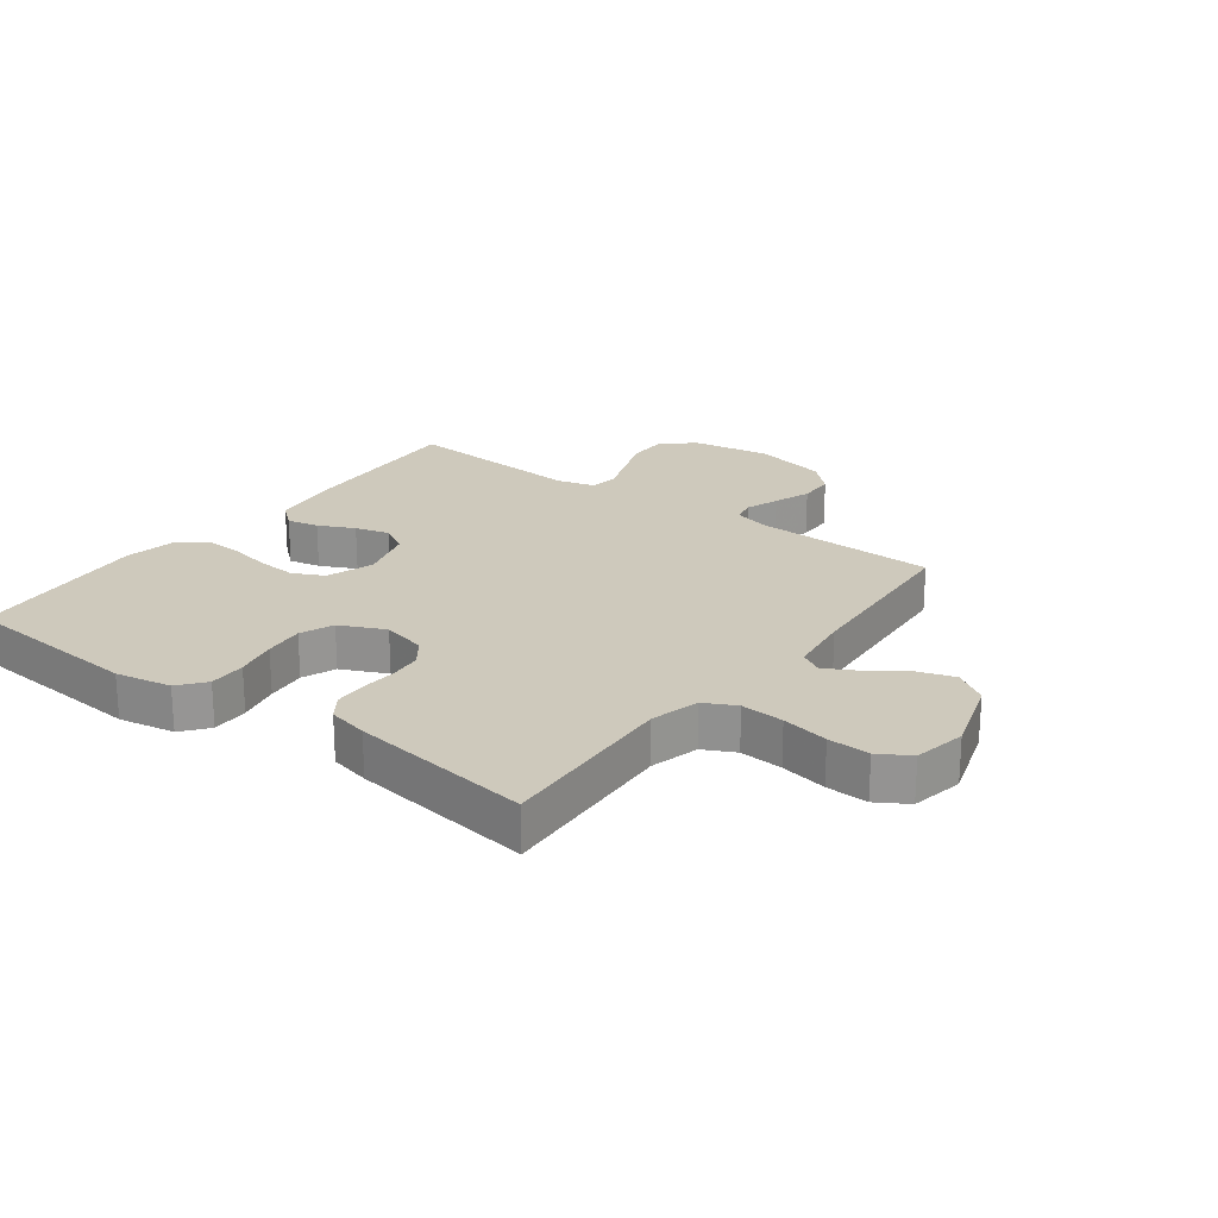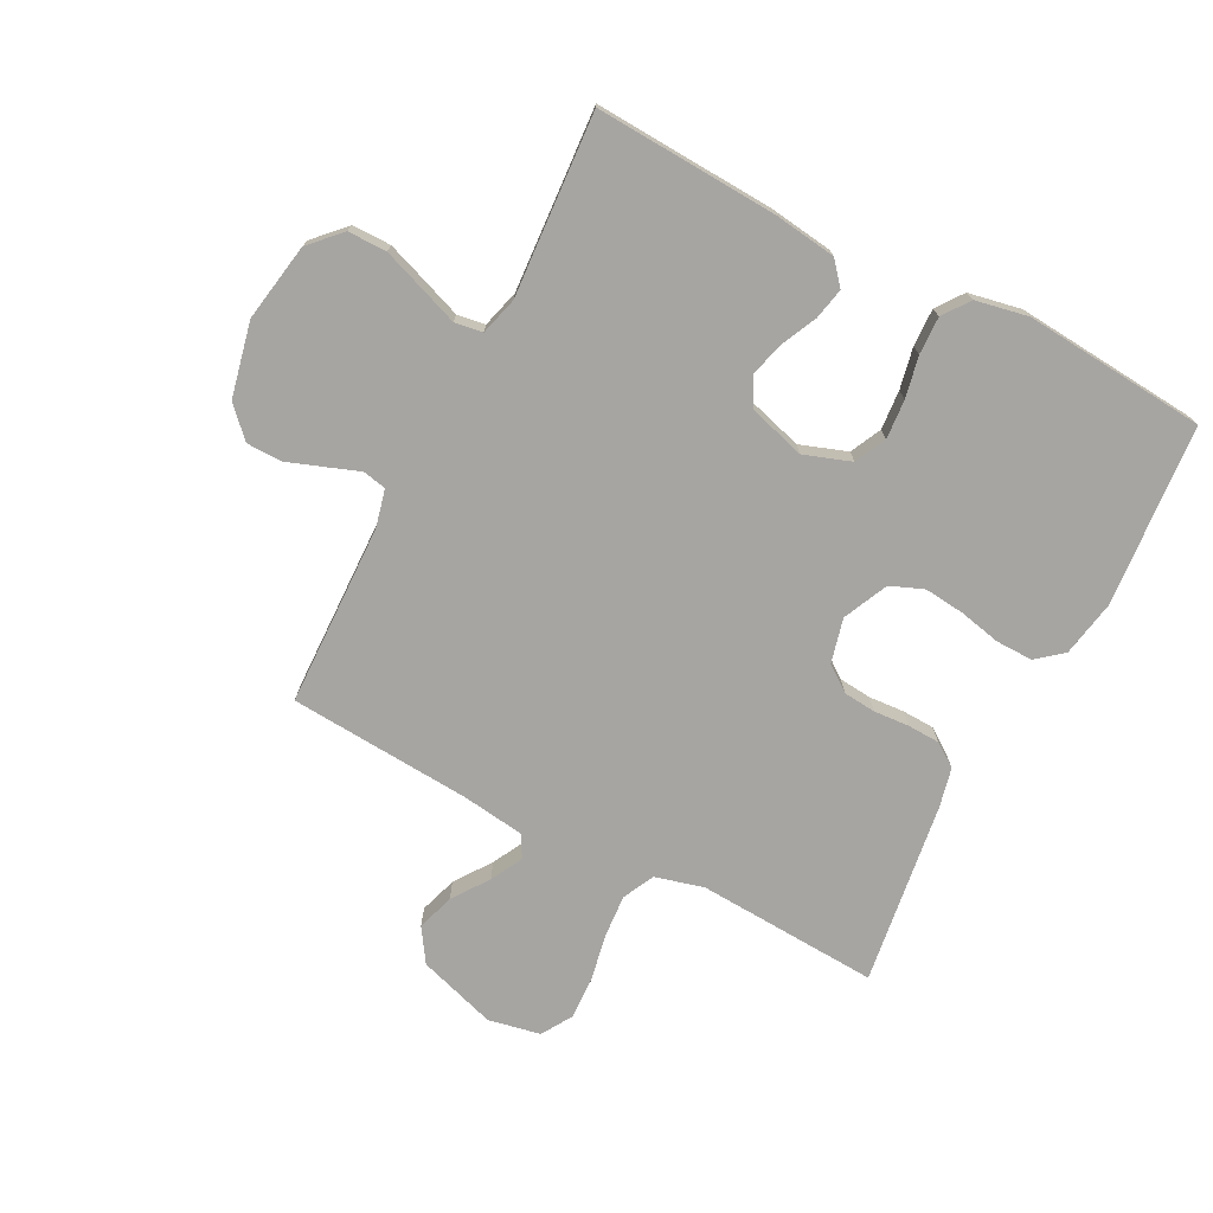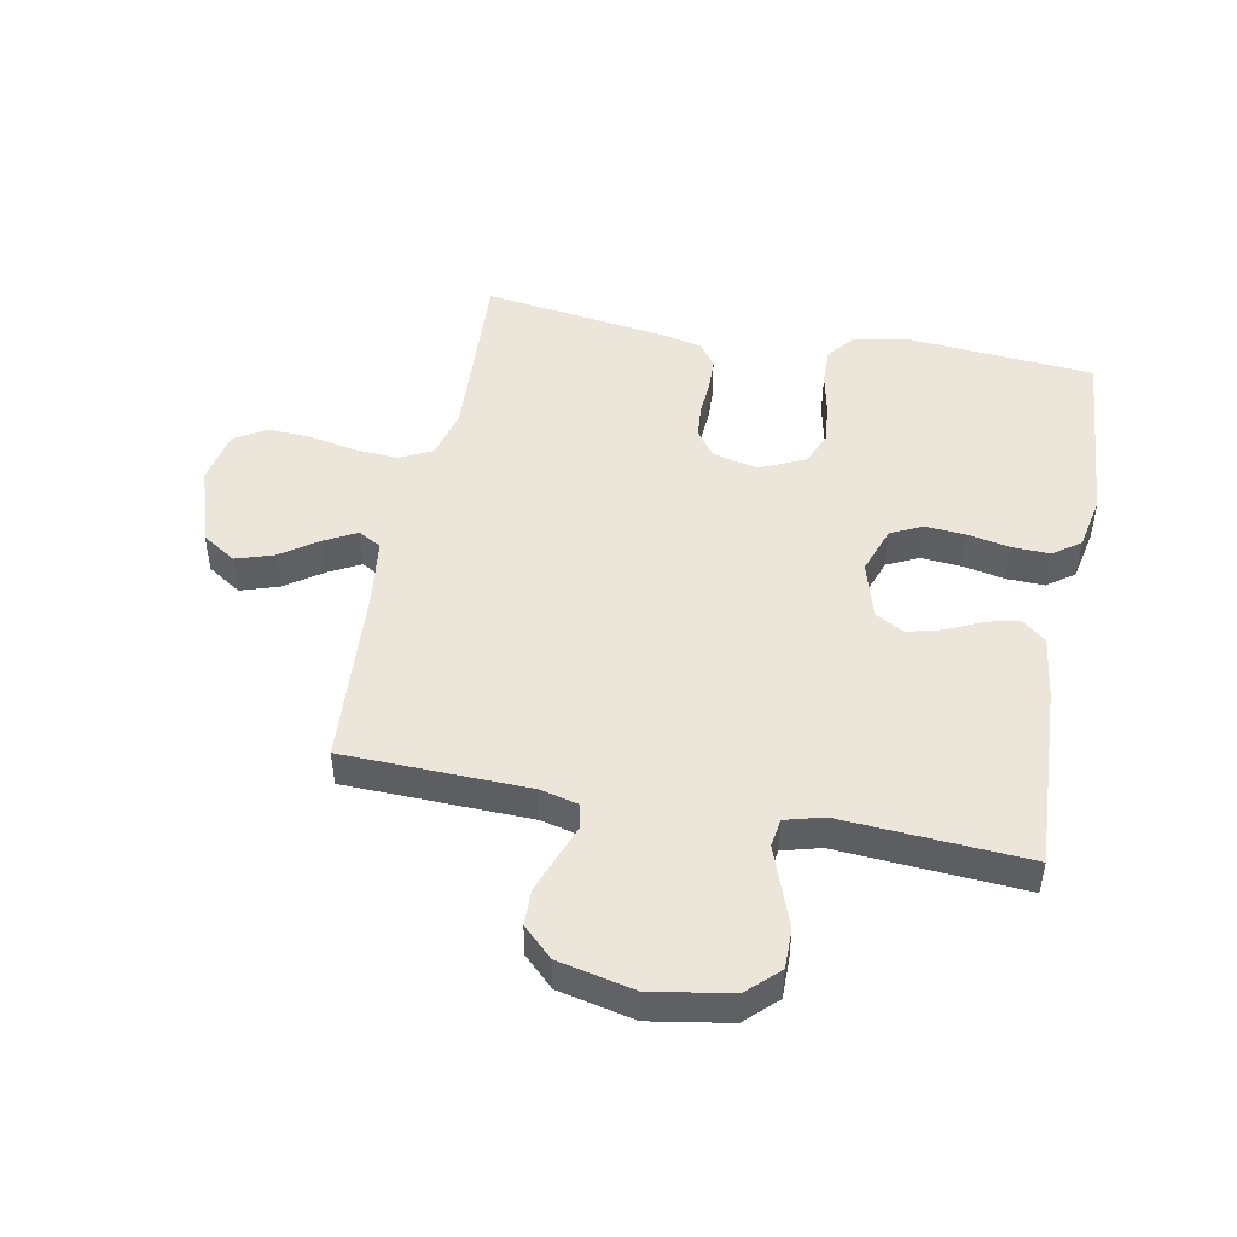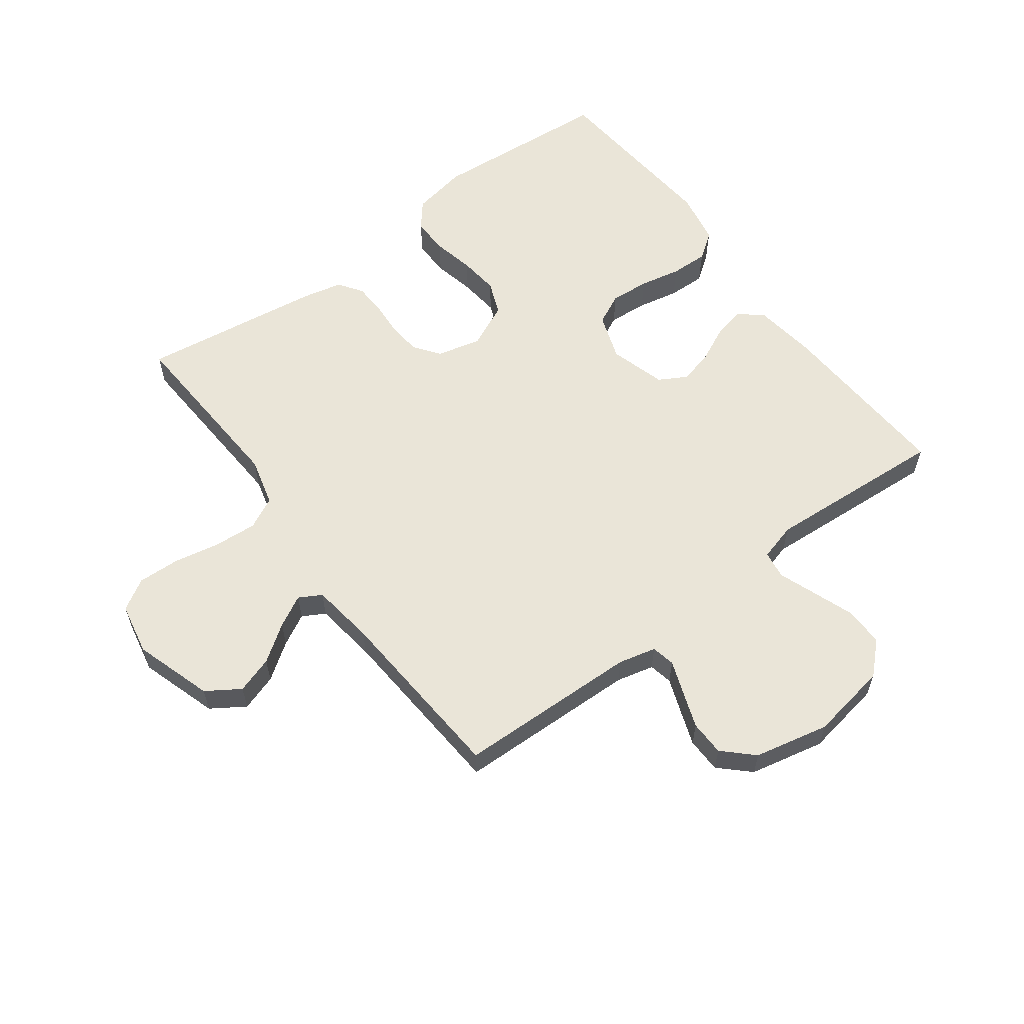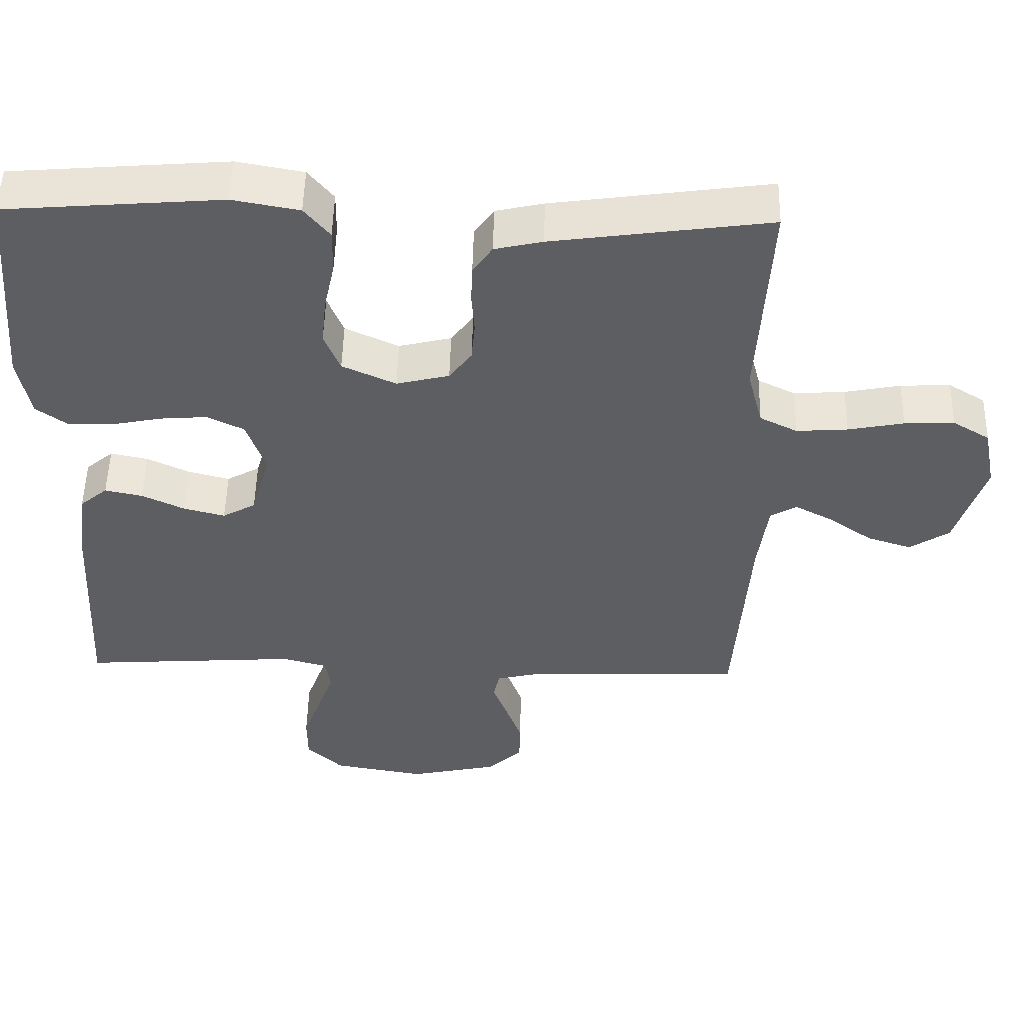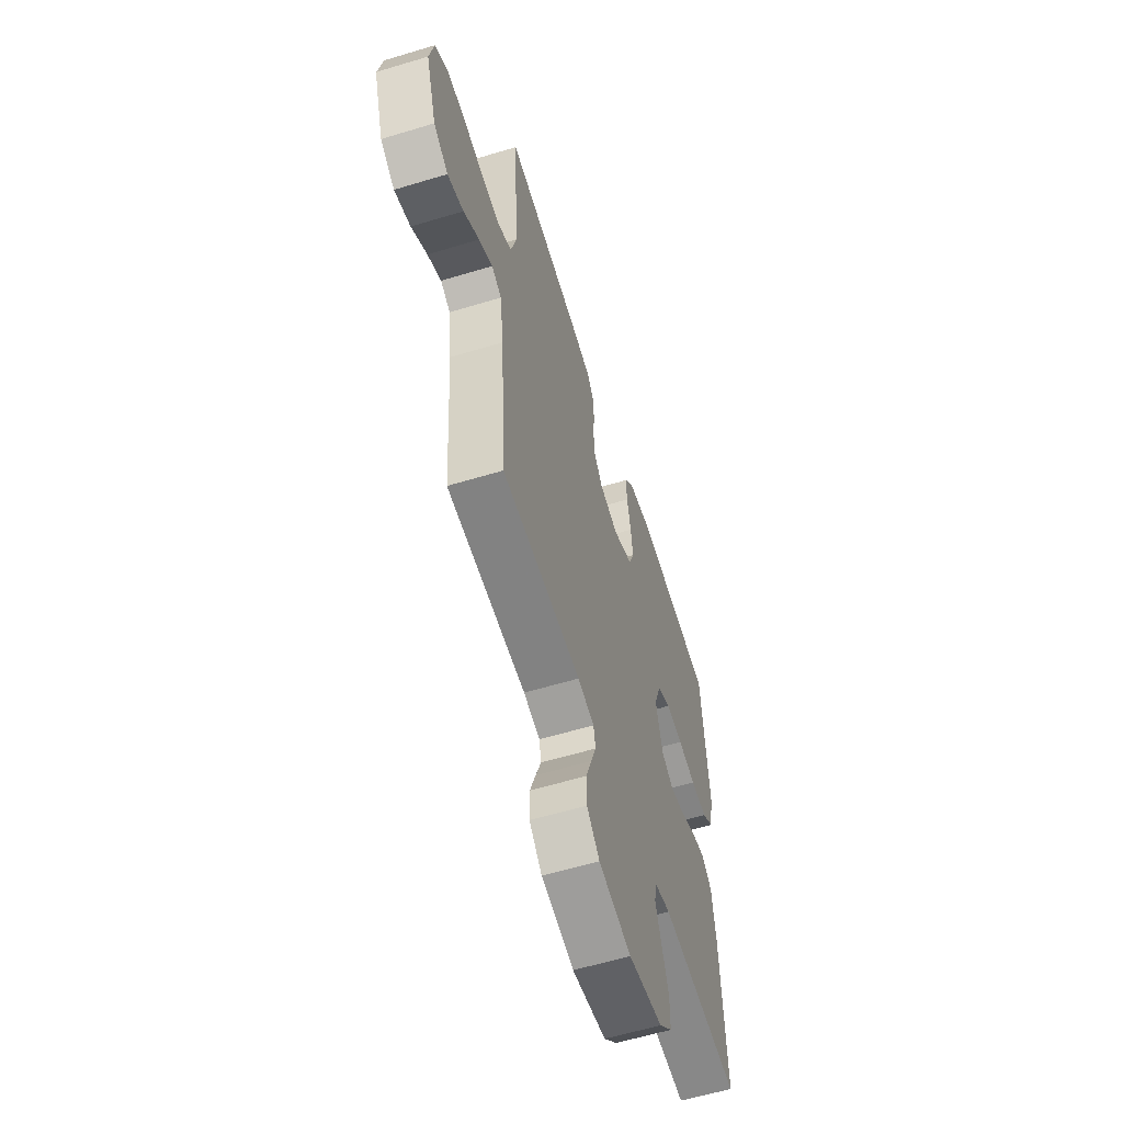
<metadata>
{"format":"obj","ext":"obj","renderer":"f3d","projection":"perspective","resolution":1024,"background":"white","views":[{"elev":22.4,"azim":36.7,"up":"+Y"},{"elev":-73.9,"azim":-117.4,"up":"+Y"},{"elev":47.8,"azim":-169.0,"up":"+Y"},{"elev":59.4,"azim":143.3,"up":"+Y"},{"elev":51.3,"azim":1.3,"up":"+Z"},{"elev":-59.3,"azim":107.3,"up":"+Z"}]}
</metadata>
<code>
v -0.5 0.07 -0.5
v -0.484 0.07 -0.2
v -0.47 0.07 -0.097
v -0.432 0.07 -0.065
v -0.38 0.07 -0.076
v -0.321 0.07 -0.104
v -0.264 0.07 -0.119
v -0.218 0.07 -0.093
v -0.191 0.07 0
v -0.218 0.07 0.077
v -0.269 0.07 0.102
v -0.334 0.07 0.097
v -0.402 0.07 0.083
v -0.464 0.07 0.081
v -0.508 0.07 0.113
v -0.525 0.07 0.2
v -0.5 0.07 0.5
v -0.2 0.07 0.524
v -0.108 0.07 0.507
v -0.073 0.07 0.464
v -0.074 0.07 0.403
v -0.089 0.07 0.334
v -0.096 0.07 0.268
v -0.074 0.07 0.213
v 0 0.07 0.179
v 0.073 0.07 0.197
v 0.104 0.07 0.239
v 0.109 0.07 0.293
v 0.105 0.07 0.351
v 0.107 0.07 0.404
v 0.134 0.07 0.443
v 0.2 0.07 0.458
v 0.5 0.07 0.5
v 0.483 0.07 0.2
v 0.504 0.07 0.12
v 0.556 0.07 0.094
v 0.627 0.07 0.099
v 0.704 0.07 0.114
v 0.773 0.07 0.117
v 0.824 0.07 0.086
v 0.841 0.07 0
v 0.8 0.07 -0.129
v 0.745 0.07 -0.165
v 0.684 0.07 -0.145
v 0.624 0.07 -0.103
v 0.572 0.07 -0.075
v 0.535 0.07 -0.096
v 0.521 0.07 -0.2
v 0.5 0.07 -0.5
v 0.2 0.07 -0.508
v 0.138 0.07 -0.523
v 0.13 0.07 -0.562
v 0.15 0.07 -0.616
v 0.172 0.07 -0.677
v 0.171 0.07 -0.735
v 0.123 0.07 -0.781
v 0 0.07 -0.808
v -0.129 0.07 -0.786
v -0.179 0.07 -0.738
v -0.179 0.07 -0.674
v -0.154 0.07 -0.605
v -0.131 0.07 -0.543
v -0.138 0.07 -0.497
v -0.2 0.07 -0.48
v -0.5 0 -0.5
v -0.484 0 -0.2
v -0.47 0 -0.097
v -0.432 0 -0.065
v -0.38 0 -0.076
v -0.321 0 -0.104
v -0.264 0 -0.119
v -0.218 0 -0.093
v -0.191 0 0
v -0.218 0 0.077
v -0.269 0 0.102
v -0.334 0 0.097
v -0.402 0 0.083
v -0.464 0 0.081
v -0.508 0 0.113
v -0.525 0 0.2
v -0.5 0 0.5
v -0.2 0 0.524
v -0.108 0 0.507
v -0.073 0 0.464
v -0.074 0 0.403
v -0.089 0 0.334
v -0.096 0 0.268
v -0.074 0 0.213
v 0 0 0.179
v 0.073 0 0.197
v 0.104 0 0.239
v 0.109 0 0.293
v 0.105 0 0.351
v 0.107 0 0.404
v 0.134 0 0.443
v 0.2 0 0.458
v 0.5 0 0.5
v 0.483 0 0.2
v 0.504 0 0.12
v 0.556 0 0.094
v 0.627 0 0.099
v 0.704 0 0.114
v 0.773 0 0.117
v 0.824 0 0.086
v 0.841 0 0
v 0.8 0 -0.129
v 0.745 0 -0.165
v 0.684 0 -0.145
v 0.624 0 -0.103
v 0.572 0 -0.075
v 0.535 0 -0.096
v 0.521 0 -0.2
v 0.5 0 -0.5
v 0.2 0 -0.508
v 0.138 0 -0.523
v 0.13 0 -0.562
v 0.15 0 -0.616
v 0.172 0 -0.677
v 0.171 0 -0.735
v 0.123 0 -0.781
v 0 0 -0.808
v -0.129 0 -0.786
v -0.179 0 -0.738
v -0.179 0 -0.674
v -0.154 0 -0.605
v -0.131 0 -0.543
v -0.138 0 -0.497
v -0.2 0 -0.48
f 59 60 61 62
f 57 58 59 62
f 57 62 63
f 56 57 63
f 55 56 63
f 52 53 54 55
f 52 55 63
f 51 52 63 64
f 48 49 50
f 47 48 50 51
f 42 43 44 45
f 42 45 46
f 41 42 46
f 40 41 46
f 37 38 39 40
f 36 37 40 46
f 35 36 46 47
f 31 32 33 34
f 28 29 30 31
f 27 28 31 34
f 26 27 34 35
f 19 20 21 22
f 19 22 23
f 18 19 23
f 17 18 23 24
f 15 16 17 24
f 12 13 14 15
f 11 12 15 24
f 3 4 5 6
f 3 6 7
f 64 1 2 3
f 64 3 7
f 51 64 7 8
f 47 51 8 9
f 25 26 35 47
f 25 47 9 10
f 10 11 24 25
f 126 125 124 123
f 126 123 122 121
f 127 126 121
f 127 121 120
f 127 120 119
f 119 118 117 116
f 127 119 116
f 128 127 116 115
f 114 113 112
f 115 114 112 111
f 109 108 107 106
f 110 109 106
f 110 106 105
f 110 105 104
f 104 103 102 101
f 110 104 101 100
f 111 110 100 99
f 98 97 96 95
f 95 94 93 92
f 98 95 92 91
f 99 98 91 90
f 86 85 84 83
f 87 86 83
f 87 83 82
f 88 87 82 81
f 88 81 80 79
f 79 78 77 76
f 88 79 76 75
f 70 69 68 67
f 71 70 67
f 67 66 65 128
f 71 67 128
f 72 71 128 115
f 73 72 115 111
f 111 99 90 89
f 74 73 111 89
f 89 88 75 74
f 1 65 66 2
f 2 66 67 3
f 3 67 68 4
f 4 68 69 5
f 5 69 70 6
f 6 70 71 7
f 7 71 72 8
f 8 72 73 9
f 9 73 74 10
f 10 74 75 11
f 11 75 76 12
f 12 76 77 13
f 13 77 78 14
f 14 78 79 15
f 15 79 80 16
f 16 80 81 17
f 17 81 82 18
f 18 82 83 19
f 19 83 84 20
f 20 84 85 21
f 21 85 86 22
f 22 86 87 23
f 23 87 88 24
f 24 88 89 25
f 25 89 90 26
f 26 90 91 27
f 27 91 92 28
f 28 92 93 29
f 29 93 94 30
f 30 94 95 31
f 31 95 96 32
f 32 96 97 33
f 33 97 98 34
f 34 98 99 35
f 35 99 100 36
f 36 100 101 37
f 37 101 102 38
f 38 102 103 39
f 39 103 104 40
f 40 104 105 41
f 41 105 106 42
f 42 106 107 43
f 43 107 108 44
f 44 108 109 45
f 45 109 110 46
f 46 110 111 47
f 47 111 112 48
f 48 112 113 49
f 49 113 114 50
f 50 114 115 51
f 51 115 116 52
f 52 116 117 53
f 53 117 118 54
f 54 118 119 55
f 55 119 120 56
f 56 120 121 57
f 57 121 122 58
f 58 122 123 59
f 59 123 124 60
f 60 124 125 61
f 61 125 126 62
f 62 126 127 63
f 63 127 128 64
f 64 128 65 1

</code>
